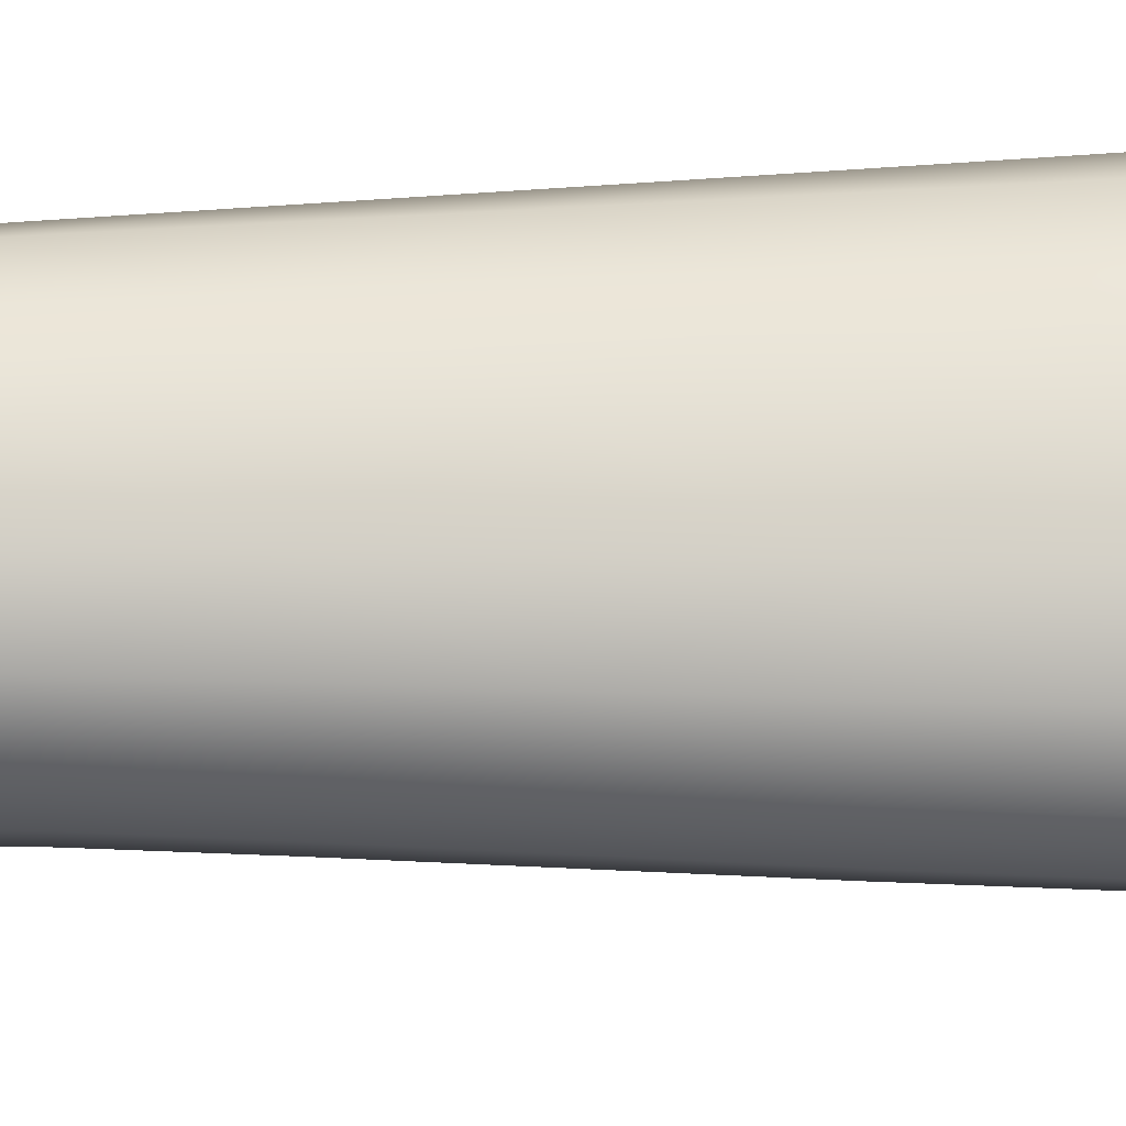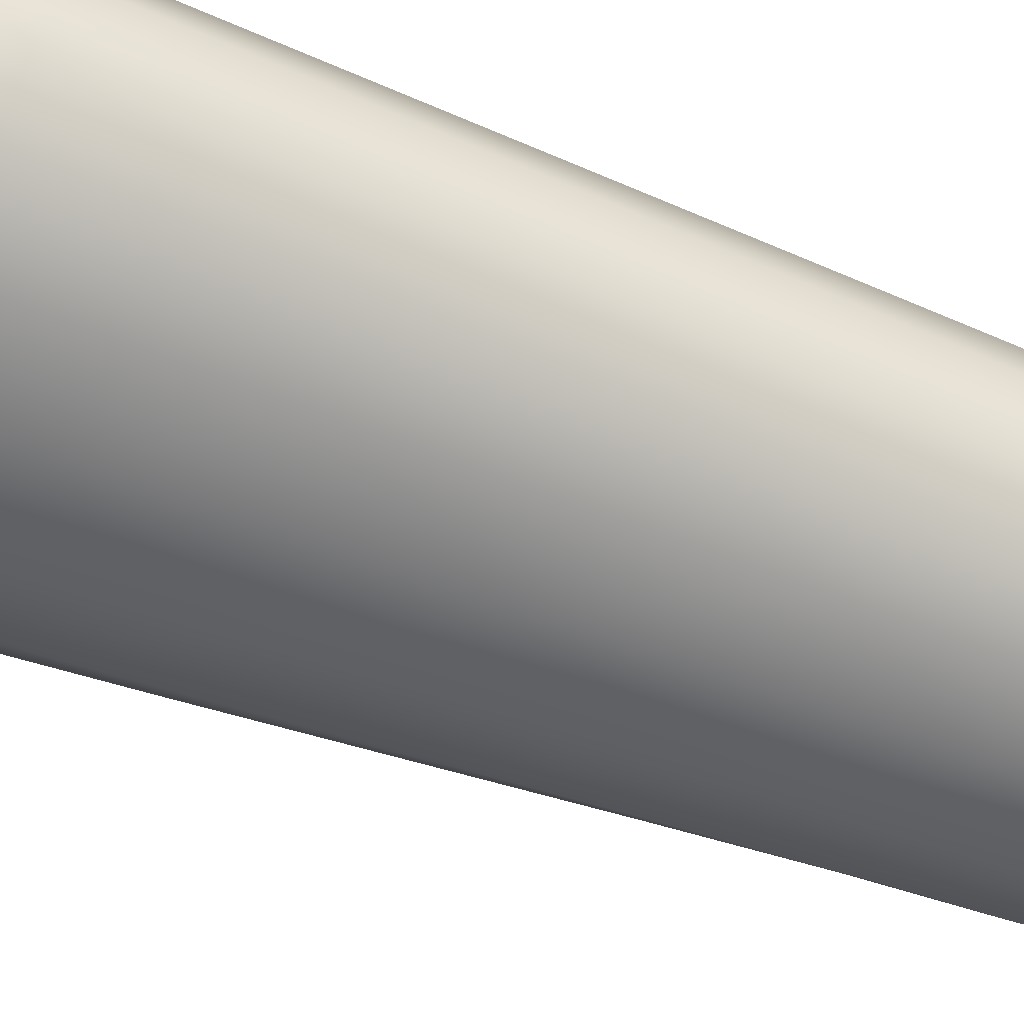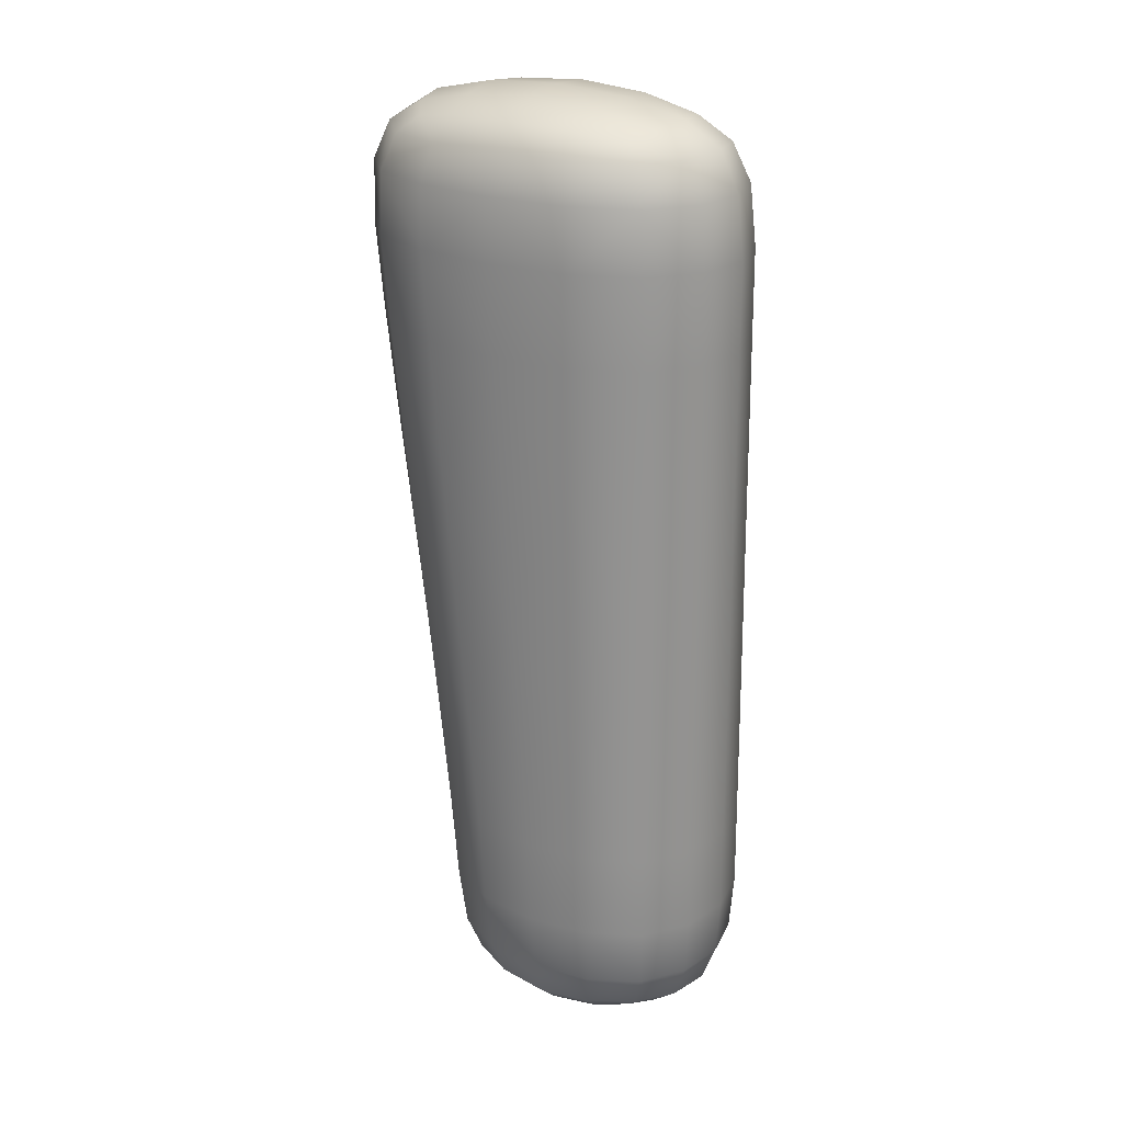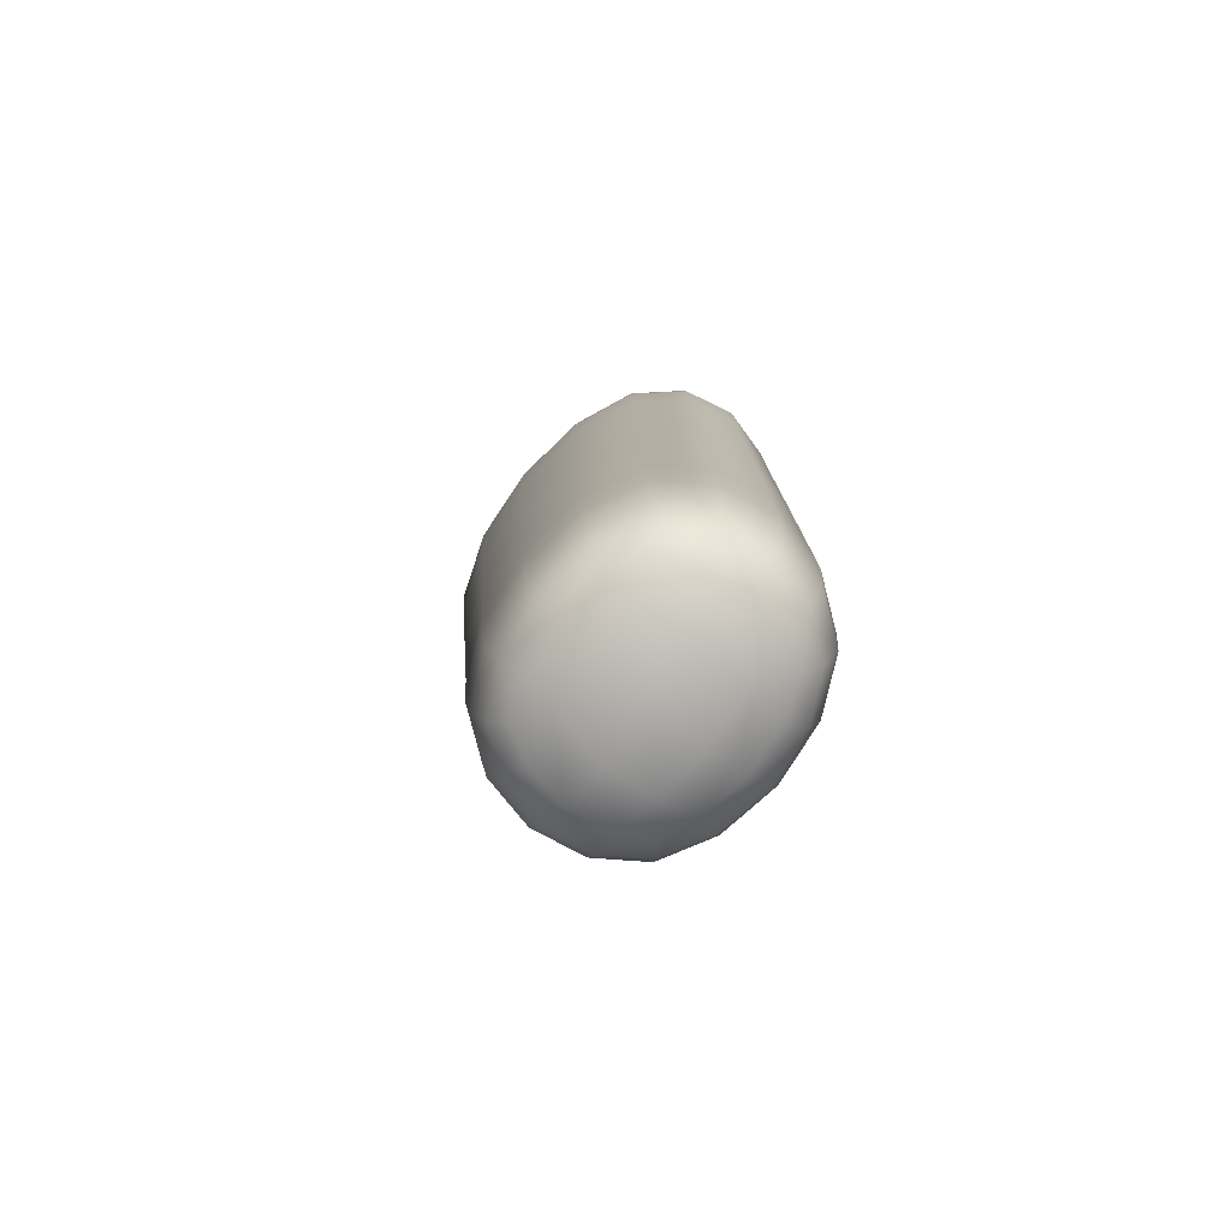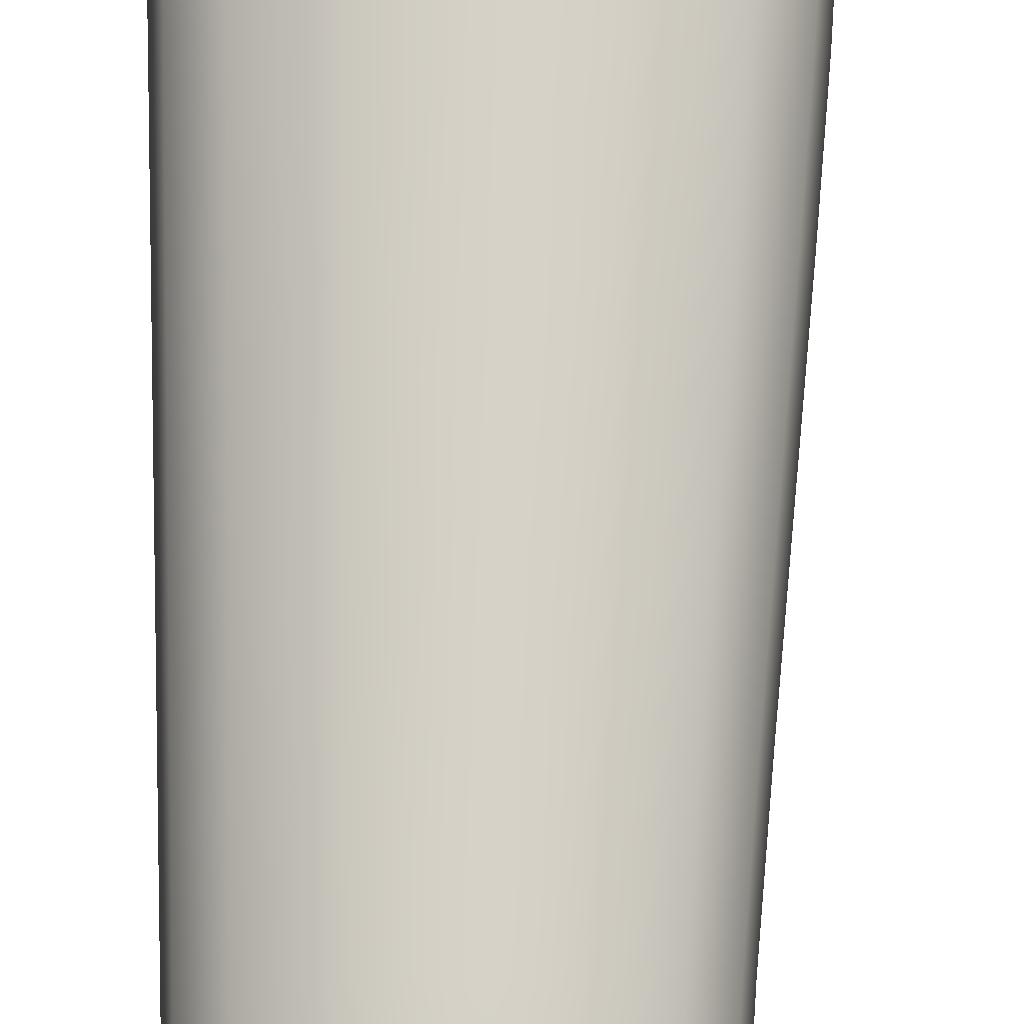
<metadata>
{"format":"obj","ext":"obj","renderer":"f3d","projection":"perspective","resolution":1024,"background":"white","views":[{"elev":65.5,"azim":85.4,"up":"+Z"},{"elev":-56.5,"azim":-115.3,"up":"+Z"},{"elev":24.3,"azim":-147.8,"up":"+Y"},{"elev":-78.0,"azim":-129.6,"up":"+Y"},{"elev":78.9,"azim":-2.0,"up":"+Z"}]}
</metadata>
<code>
o Mesh.004_Cube-mesh.004
v 0.07796 -0.5828 0.064
v 0.07816 -0.5828 0.1053
v 0.0641 -0.6931 0.1053
v 0.0639 -0.6931 0.06407
v -0.0206 -0.5828 0.03697
v 0.03846 -0.5828 0.03669
v 0.02814 -0.6931 0.03674
v -0.02529 -0.6931 0.037
v -0.05965 -0.5828 0.1059
v -0.05985 -0.5828 0.06466
v -0.06079 -0.6931 0.06467
v -0.06059 -0.6931 0.1059
v -0.02483 -0.6931 0.1332
v 0.0286 -0.6931 0.133
v 0.03891 -0.5828 0.1329
v -0.02015 -0.5828 0.1332
v -0.01214 -0.4595 0.1271
v -0.01702 -0.4987 0.1332
v 0.04579 -0.4987 0.1329
v 0.04335 -0.4595 0.1268
v -0.04961 -0.4595 0.06729
v -0.05922 -0.4987 0.06466
v -0.05903 -0.4987 0.1059
v -0.04944 -0.4595 0.1032
v 0.04295 -0.4595 0.04278
v 0.04533 -0.4987 0.03666
v -0.01748 -0.4987 0.03696
v -0.01254 -0.4595 0.04305
v 0.08042 -0.4595 0.1026
v 0.08753 -0.4987 0.1052
v 0.08734 -0.4987 0.06396
v 0.08025 -0.4595 0.06667
v -0.01242 -0.4457 0.06711
v -0.01225 -0.4457 0.103
v 0.04323 -0.4457 0.1027
v 0.04306 -0.4457 0.06684
v -0.05416 -0.8157 0.1032
v -0.06121 -0.7769 0.1059
v -0.06141 -0.7769 0.06467
v -0.05433 -0.8157 0.06731
v 0.01682 -0.8157 0.1269
v 0.02173 -0.7769 0.133
v -0.02796 -0.7769 0.1333
v -0.02561 -0.8157 0.1271
v 0.04497 -0.8157 0.06684
v 0.05452 -0.7769 0.06412
v 0.05472 -0.7769 0.1054
v 0.04514 -0.8157 0.1027
v -0.02601 -0.8157 0.04311
v -0.02842 -0.7769 0.03701
v 0.02127 -0.7769 0.03677
v 0.01642 -0.8157 0.04291
v -0.0259 -0.8293 0.06717
v 0.01653 -0.8293 0.06697
v 0.01671 -0.8293 0.1029
v -0.02573 -0.8293 0.1031
v 0.08298 -0.5828 0.08461
v 0.07113 -0.638 0.1053
v 0.06845 -0.6931 0.08468
v 0.07093 -0.638 0.06404
v 0.008909 -0.5828 0.0334
v 0.0333 -0.638 0.03672
v 0.001409 -0.6931 0.03343
v -0.02295 -0.638 0.03698
v -0.06467 -0.5828 0.08531
v -0.06032 -0.638 0.06466
v -0.06514 -0.6931 0.08531
v -0.06012 -0.638 0.1059
v 0.0019 -0.6931 0.1366
v 0.03376 -0.638 0.133
v 0.0094 -0.5828 0.1365
v -0.02249 -0.638 0.1332
v -0.01541 -0.4744 0.1317
v 0.0144 -0.4987 0.1365
v 0.04604 -0.4744 0.1314
v 0.01562 -0.4587 0.13
v -0.05674 -0.4744 0.06531
v -0.06436 -0.4987 0.08531
v -0.05655 -0.4744 0.1052
v -0.05425 -0.4587 0.08526
v 0.04559 -0.4744 0.03819
v 0.01391 -0.4987 0.03337
v -0.01585 -0.4744 0.03848
v 0.01519 -0.4587 0.03986
v 0.08693 -0.4744 0.1045
v 0.09267 -0.4987 0.08456
v 0.08674 -0.4744 0.06463
v 0.08506 -0.4587 0.0846
v -0.0144 -0.4439 0.08507
v 0.0155 -0.4439 0.1042
v 0.04521 -0.4439 0.08479
v 0.01531 -0.4439 0.06564
v -0.05953 -0.801 0.1052
v -0.06545 -0.7769 0.08531
v -0.05972 -0.801 0.06533
v -0.05786 -0.8165 0.08528
v 0.01964 -0.801 0.1315
v -0.0031 -0.7769 0.1366
v -0.02776 -0.801 0.1317
v -0.004381 -0.8165 0.1301
v 0.05096 -0.801 0.0648
v 0.05876 -0.7769 0.08472
v 0.05115 -0.801 0.1047
v 0.04867 -0.8165 0.08477
v -0.02821 -0.801 0.03854
v -0.003591 -0.7769 0.03345
v 0.0192 -0.801 0.03831
v -0.00481 -0.8165 0.03995
v -0.004687 -0.831 0.06574
v 0.0182 -0.831 0.08491
v -0.004503 -0.831 0.1043
v -0.02739 -0.831 0.08513
v 0.02385 -0.7416 0.03676
v -0.02725 -0.7416 0.03701
v 0.05824 -0.7416 0.1053
v 0.05804 -0.7416 0.0641
v 0.02431 -0.7416 0.133
v -0.02679 -0.7416 0.1333
v -0.06118 -0.7416 0.06467
v -0.06098 -0.7416 0.1059
v 0.08402 -0.5342 0.1052
v 0.08382 -0.5342 0.06398
v 0.04275 -0.5342 0.03667
v -0.01865 -0.5342 0.03696
v -0.05946 -0.5342 0.06466
v -0.05926 -0.5342 0.1059
v 0.04321 -0.5342 0.1329
v -0.01819 -0.5342 0.1332
v 0.05046 -0.6931 0.04695
v 0.06312 -0.5828 0.04689
v 0.05082 -0.6931 0.1226
v 0.06348 -0.5828 0.1225
v -0.04751 -0.6931 0.04741
v -0.04516 -0.5828 0.0474
v -0.04715 -0.6931 0.123
v -0.0448 -0.5828 0.123
v -0.04324 -0.4987 0.123
v -0.03535 -0.4603 0.1181
v -0.01012 -0.4509 0.118
v 0.04124 -0.4509 0.1177
v 0.07191 -0.4987 0.1225
v 0.06647 -0.4603 0.1176
v -0.0436 -0.4987 0.0474
v -0.03566 -0.4603 0.05223
v -0.03543 -0.4509 0.1018
v -0.03558 -0.4509 0.06856
v 0.07155 -0.4987 0.04685
v 0.06616 -0.4603 0.05174
v -0.01043 -0.4509 0.05211
v 0.04092 -0.4509 0.05186
v 0.06624 -0.4509 0.06807
v 0.06639 -0.4509 0.1013
v -0.04871 -0.7769 0.123
v -0.04337 -0.815 0.1182
v -0.04345 -0.8242 0.1018
v -0.04361 -0.8242 0.06859
v -0.04907 -0.7769 0.04742
v -0.04368 -0.815 0.05227
v 0.04238 -0.7769 0.1226
v 0.03449 -0.815 0.1178
v -0.02407 -0.8242 0.1181
v 0.0152 -0.8242 0.1179
v 0.04202 -0.7769 0.04699
v 0.03418 -0.815 0.05189
v 0.03426 -0.8242 0.06822
v 0.03442 -0.8242 0.1015
v -0.02439 -0.8242 0.05217
v 0.01488 -0.8242 0.05199
v 0.07572 -0.638 0.08464
v 0.005159 -0.638 0.03341
v -0.06491 -0.638 0.08531
v 0.00565 -0.638 0.1365
v 0.01533 -0.4742 0.1349
v -0.06179 -0.4742 0.08529
v 0.01485 -0.4742 0.03499
v 0.09198 -0.4742 0.08456
v 0.01541 -0.4421 0.08493
v -0.06359 -0.8011 0.0853
v -0.004045 -0.8011 0.135
v 0.05503 -0.8011 0.08474
v -0.00452 -0.8011 0.03508
v -0.004595 -0.8328 0.08502
v -0.001716 -0.7416 0.03345
v 0.0624 -0.7416 0.0847
v -0.001225 -0.7416 0.1366
v -0.06534 -0.7416 0.08531
v 0.08904 -0.5342 0.08458
v 0.01203 -0.5342 0.03338
v -0.06448 -0.5342 0.08531
v 0.01252 -0.5342 0.1365
v 0.05679 -0.638 0.04692
v 0.05715 -0.638 0.1225
v -0.04634 -0.638 0.04741
v -0.04598 -0.638 0.123
v -0.04107 -0.4746 0.1218
v 0.01557 -0.4495 0.1203
v 0.07161 -0.4746 0.1213
v -0.04142 -0.4746 0.0486
v -0.03927 -0.4495 0.08519
v 0.07126 -0.4746 0.04807
v 0.01524 -0.4495 0.04955
v 0.07008 -0.4495 0.08467
v -0.04757 -0.8008 0.1218
v -0.04641 -0.8255 0.08522
v -0.04792 -0.8008 0.04863
v 0.03936 -0.8008 0.1214
v -0.004427 -0.8255 0.1204
v 0.03901 -0.8008 0.04822
v 0.03721 -0.8255 0.08482
v -0.004764 -0.8255 0.04965
v 0.04555 -0.7416 0.1226
v 0.04519 -0.7416 0.04697
v -0.04849 -0.7416 0.04742
v -0.04813 -0.7416 0.123
v 0.06875 -0.5342 0.1225
v 0.06839 -0.5342 0.04686
v -0.04419 -0.5342 0.0474
v -0.04383 -0.5342 0.123
v -0.02775 -0.4537 0.1131
v -0.02802 -0.4537 0.05713
v 0.05856 -0.4537 0.05671
v 0.05882 -0.4537 0.1127
v -0.03756 -0.8214 0.1132
v -0.03783 -0.8214 0.05717
v 0.02837 -0.8214 0.05686
v 0.02864 -0.8214 0.1129
f 1 57 169
f 1 169 60
f 1 60 191
f 1 191 130
f 1 130 216
f 1 216 122
f 1 122 187
f 1 187 57
f 2 58 169
f 2 169 57
f 2 57 187
f 2 187 121
f 2 121 215
f 2 215 132
f 2 132 192
f 2 192 58
f 3 59 169
f 3 169 58
f 3 58 192
f 3 192 131
f 3 131 211
f 3 211 115
f 3 115 184
f 3 184 59
f 4 60 169
f 4 169 59
f 4 59 184
f 4 184 116
f 4 116 212
f 4 212 129
f 4 129 191
f 4 191 60
f 5 61 170
f 5 170 64
f 5 64 193
f 5 193 134
f 5 134 217
f 5 217 124
f 5 124 188
f 5 188 61
f 6 62 170
f 6 170 61
f 6 61 188
f 6 188 123
f 6 123 216
f 6 216 130
f 6 130 191
f 6 191 62
f 7 63 170
f 7 170 62
f 7 62 191
f 7 191 129
f 7 129 212
f 7 212 113
f 7 113 183
f 7 183 63
f 8 64 170
f 8 170 63
f 8 63 183
f 8 183 114
f 8 114 213
f 8 213 133
f 8 133 193
f 8 193 64
f 9 65 171
f 9 171 68
f 9 68 194
f 9 194 136
f 9 136 218
f 9 218 126
f 9 126 189
f 9 189 65
f 10 66 171
f 10 171 65
f 10 65 189
f 10 189 125
f 10 125 217
f 10 217 134
f 10 134 193
f 10 193 66
f 11 67 171
f 11 171 66
f 11 66 193
f 11 193 133
f 11 133 213
f 11 213 119
f 11 119 186
f 11 186 67
f 12 68 171
f 12 171 67
f 12 67 186
f 12 186 120
f 12 120 214
f 12 214 135
f 12 135 194
f 12 194 68
f 13 69 172
f 13 172 72
f 13 72 194
f 13 194 135
f 13 135 214
f 13 214 118
f 13 118 185
f 13 185 69
f 14 70 172
f 14 172 69
f 14 69 185
f 14 185 117
f 14 117 211
f 14 211 131
f 14 131 192
f 14 192 70
f 15 71 172
f 15 172 70
f 15 70 192
f 15 192 132
f 15 132 215
f 15 215 127
f 15 127 190
f 15 190 71
f 16 72 172
f 16 172 71
f 16 71 190
f 16 190 128
f 16 128 218
f 16 218 136
f 16 136 194
f 16 194 72
f 17 73 173
f 17 173 76
f 17 76 196
f 17 196 139
f 17 139 219
f 17 219 138
f 17 138 195
f 17 195 73
f 18 74 173
f 18 173 73
f 18 73 195
f 18 195 137
f 18 137 218
f 18 218 128
f 18 128 190
f 18 190 74
f 19 75 173
f 19 173 74
f 19 74 190
f 19 190 127
f 19 127 215
f 19 215 141
f 19 141 197
f 19 197 75
f 20 76 173
f 20 173 75
f 20 75 197
f 20 197 142
f 20 142 222
f 20 222 140
f 20 140 196
f 20 196 76
f 21 77 174
f 21 174 80
f 21 80 199
f 21 199 146
f 21 146 220
f 21 220 144
f 21 144 198
f 21 198 77
f 22 78 174
f 22 174 77
f 22 77 198
f 22 198 143
f 22 143 217
f 22 217 125
f 22 125 189
f 22 189 78
f 23 79 174
f 23 174 78
f 23 78 189
f 23 189 126
f 23 126 218
f 23 218 137
f 23 137 195
f 23 195 79
f 24 80 174
f 24 174 79
f 24 79 195
f 24 195 138
f 24 138 219
f 24 219 145
f 24 145 199
f 24 199 80
f 25 81 175
f 25 175 84
f 25 84 201
f 25 201 150
f 25 150 221
f 25 221 148
f 25 148 200
f 25 200 81
f 26 82 175
f 26 175 81
f 26 81 200
f 26 200 147
f 26 147 216
f 26 216 123
f 26 123 188
f 26 188 82
f 27 83 175
f 27 175 82
f 27 82 188
f 27 188 124
f 27 124 217
f 27 217 143
f 27 143 198
f 27 198 83
f 28 84 175
f 28 175 83
f 28 83 198
f 28 198 144
f 28 144 220
f 28 220 149
f 28 149 201
f 28 201 84
f 29 85 176
f 29 176 88
f 29 88 202
f 29 202 152
f 29 152 222
f 29 222 142
f 29 142 197
f 29 197 85
f 30 86 176
f 30 176 85
f 30 85 197
f 30 197 141
f 30 141 215
f 30 215 121
f 30 121 187
f 30 187 86
f 31 87 176
f 31 176 86
f 31 86 187
f 31 187 122
f 31 122 216
f 31 216 147
f 31 147 200
f 31 200 87
f 32 88 176
f 32 176 87
f 32 87 200
f 32 200 148
f 32 148 221
f 32 221 151
f 32 151 202
f 32 202 88
f 33 89 177
f 33 177 92
f 33 92 201
f 33 201 149
f 33 149 220
f 33 220 146
f 33 146 199
f 33 199 89
f 34 90 177
f 34 177 89
f 34 89 199
f 34 199 145
f 34 145 219
f 34 219 139
f 34 139 196
f 34 196 90
f 35 91 177
f 35 177 90
f 35 90 196
f 35 196 140
f 35 140 222
f 35 222 152
f 35 152 202
f 35 202 91
f 36 92 177
f 36 177 91
f 36 91 202
f 36 202 151
f 36 151 221
f 36 221 150
f 36 150 201
f 36 201 92
f 37 93 178
f 37 178 96
f 37 96 204
f 37 204 155
f 37 155 223
f 37 223 154
f 37 154 203
f 37 203 93
f 38 94 178
f 38 178 93
f 38 93 203
f 38 203 153
f 38 153 214
f 38 214 120
f 38 120 186
f 38 186 94
f 39 95 178
f 39 178 94
f 39 94 186
f 39 186 119
f 39 119 213
f 39 213 157
f 39 157 205
f 39 205 95
f 40 96 178
f 40 178 95
f 40 95 205
f 40 205 158
f 40 158 224
f 40 224 156
f 40 156 204
f 40 204 96
f 41 97 179
f 41 179 100
f 41 100 207
f 41 207 162
f 226 160 41
f 226 41 162
f 41 160 206
f 41 206 97
f 42 98 179
f 42 179 97
f 42 97 206
f 42 206 159
f 42 159 211
f 42 211 117
f 42 117 185
f 42 185 98
f 43 99 179
f 43 179 98
f 43 98 185
f 43 185 118
f 43 118 214
f 43 214 153
f 43 153 203
f 43 203 99
f 44 100 179
f 44 179 99
f 44 99 203
f 44 203 154
f 44 154 223
f 44 223 161
f 44 161 207
f 44 207 100
f 45 101 180
f 45 180 104
f 45 104 209
f 45 209 165
f 45 165 225
f 45 225 164
f 45 164 208
f 45 208 101
f 46 102 180
f 46 180 101
f 46 101 208
f 46 208 163
f 46 163 212
f 46 212 116
f 46 116 184
f 46 184 102
f 47 103 180
f 47 180 102
f 47 102 184
f 47 184 115
f 47 115 211
f 47 211 159
f 47 159 206
f 47 206 103
f 48 104 180
f 48 180 103
f 48 103 206
f 48 206 160
f 226 166 48
f 226 48 160
f 48 166 209
f 48 209 104
f 49 105 181
f 49 181 108
f 49 108 210
f 49 210 167
f 49 167 224
f 49 224 158
f 49 158 205
f 49 205 105
f 50 106 181
f 50 181 105
f 50 105 205
f 50 205 157
f 50 157 213
f 50 213 114
f 50 114 183
f 50 183 106
f 51 107 181
f 51 181 106
f 51 106 183
f 51 183 113
f 51 113 212
f 51 212 163
f 51 163 208
f 51 208 107
f 52 108 181
f 52 181 107
f 52 107 208
f 52 208 164
f 52 164 225
f 52 225 168
f 52 168 210
f 52 210 108
f 53 109 182
f 53 182 112
f 53 112 204
f 53 204 156
f 53 156 224
f 53 224 167
f 53 167 210
f 53 210 109
f 54 110 182
f 54 182 109
f 54 109 210
f 54 210 168
f 54 168 225
f 54 225 165
f 54 165 209
f 54 209 110
f 55 111 182
f 55 182 110
f 55 110 209
f 55 209 166
f 226 162 55
f 226 55 166
f 55 162 207
f 55 207 111
f 56 112 182
f 56 182 111
f 56 111 207
f 56 207 161
f 56 161 223
f 56 223 155
f 56 155 204
f 56 204 112

</code>
